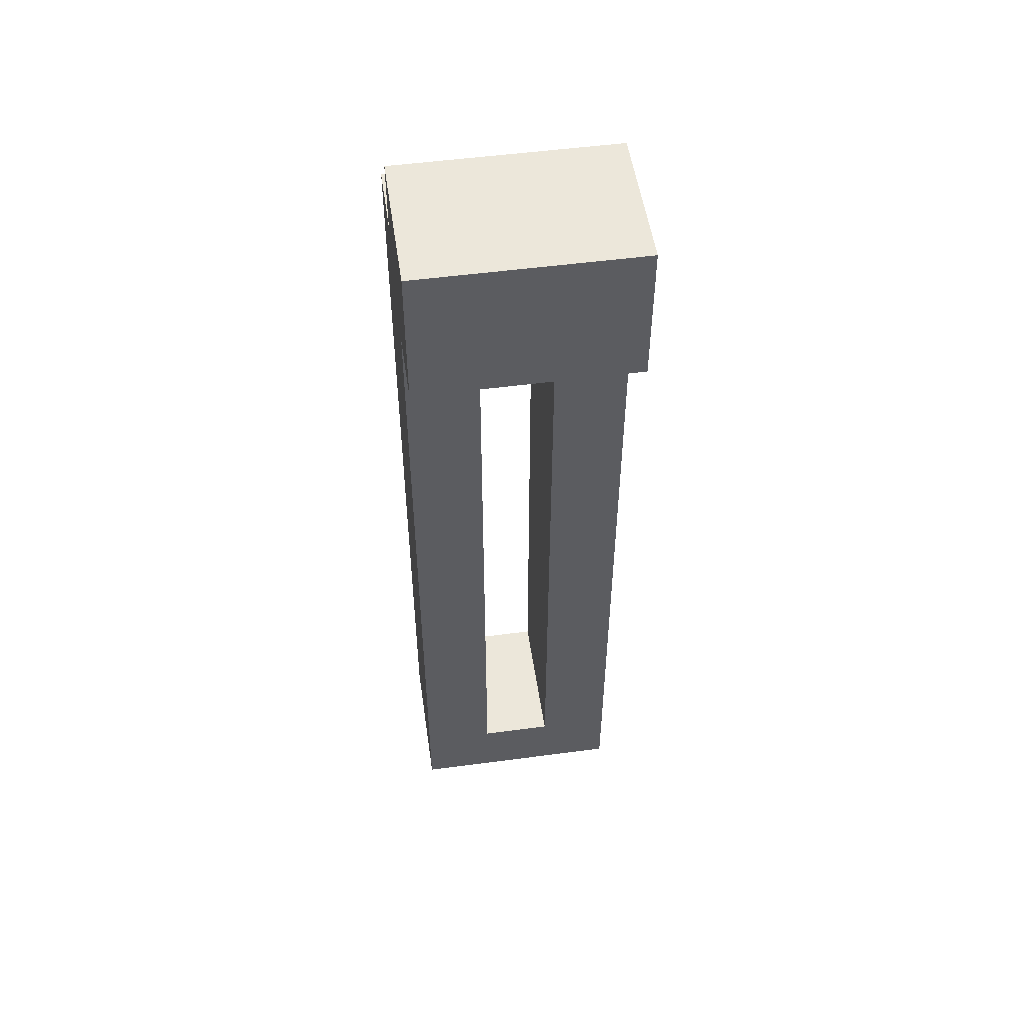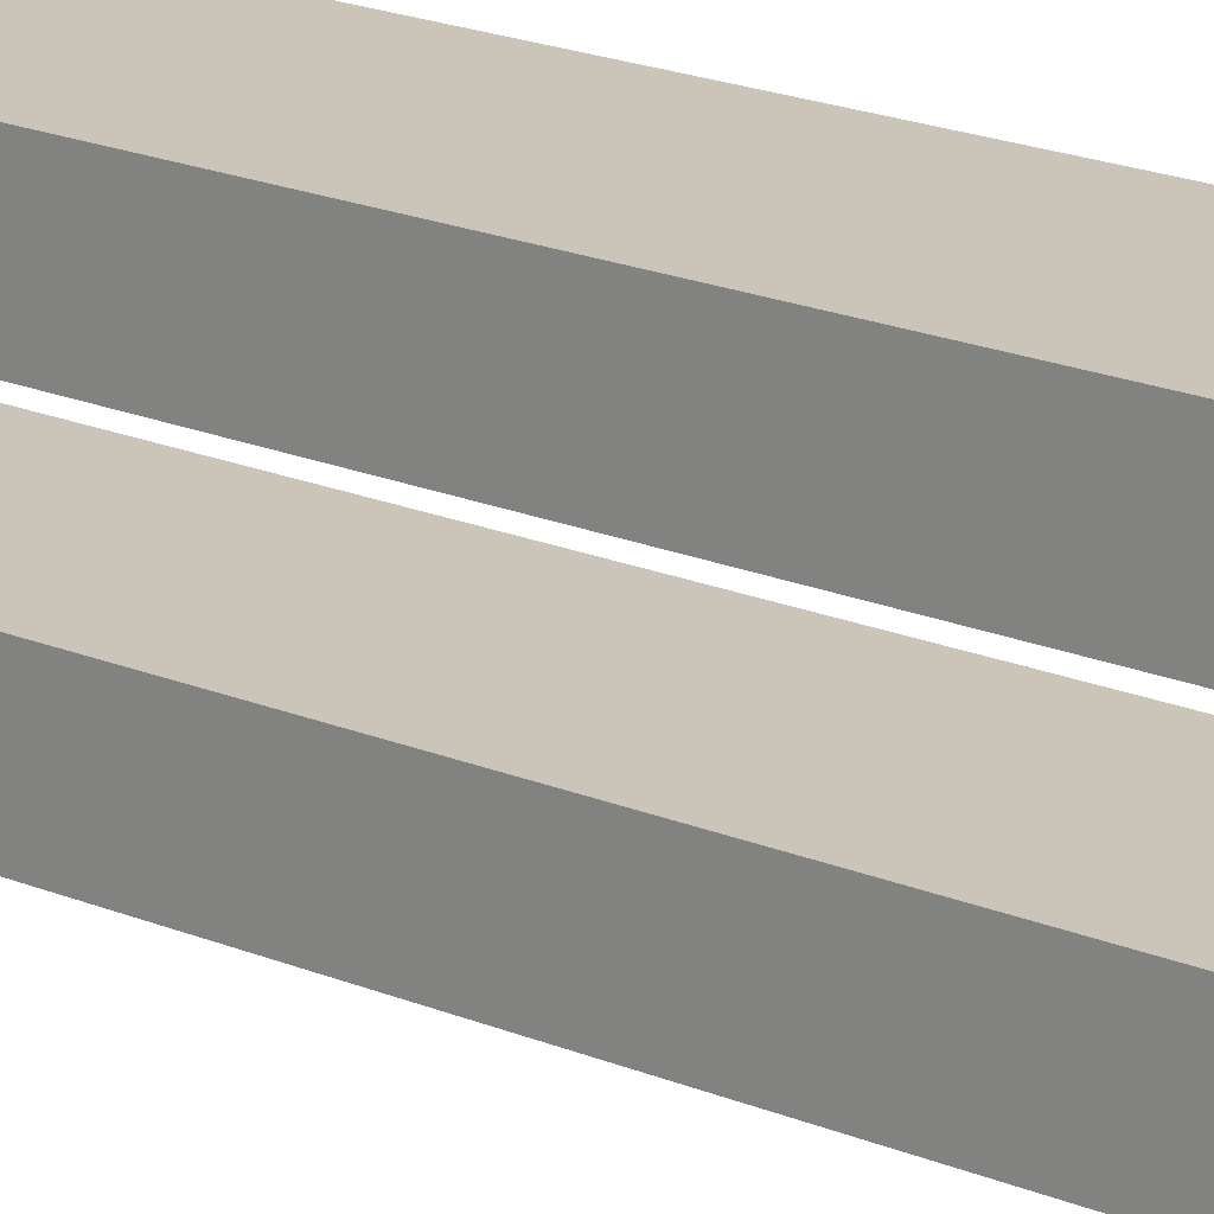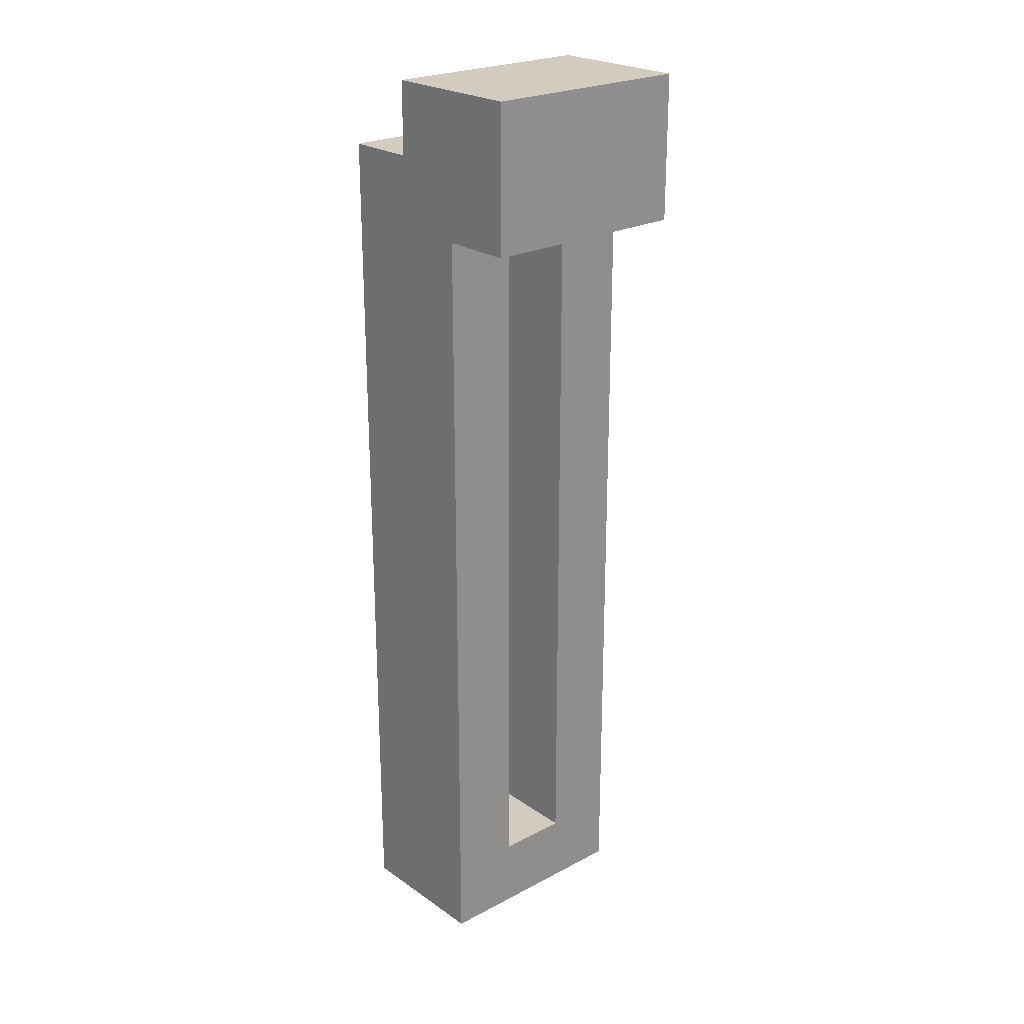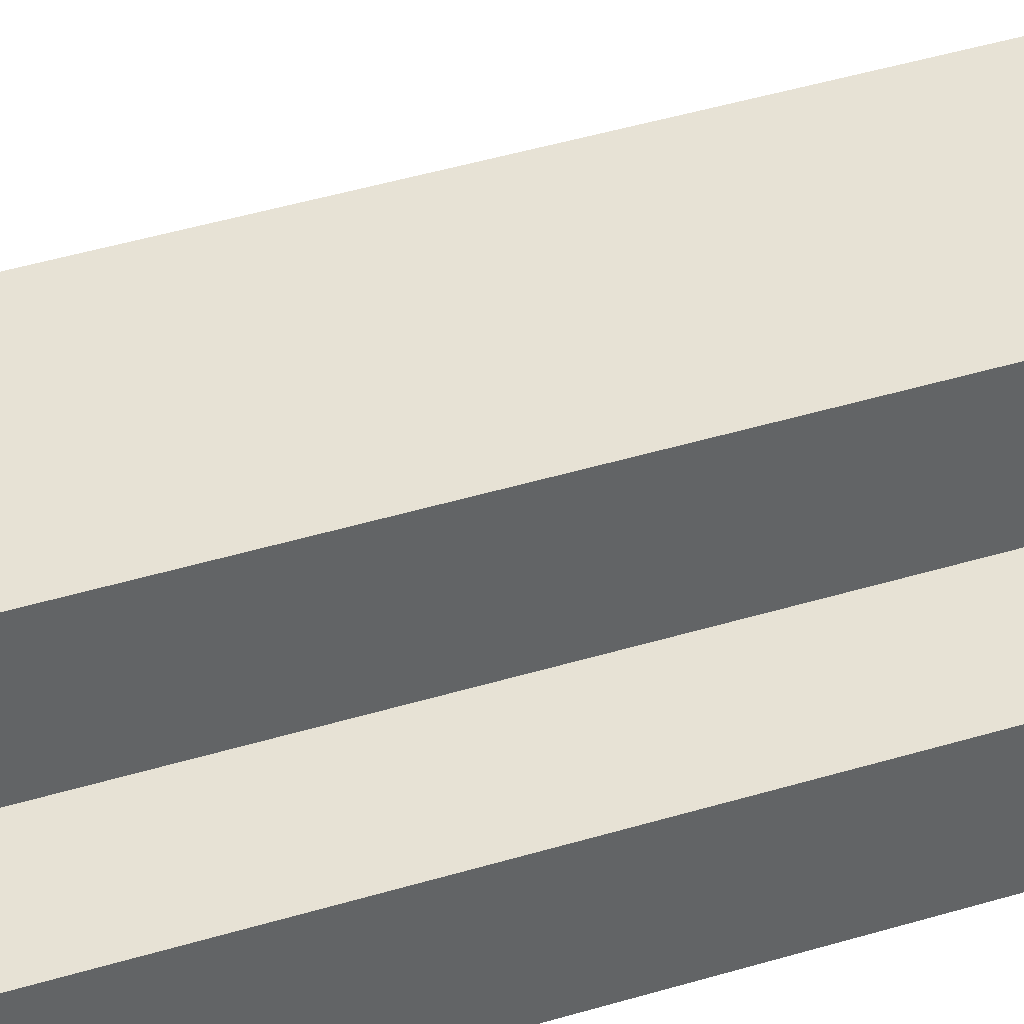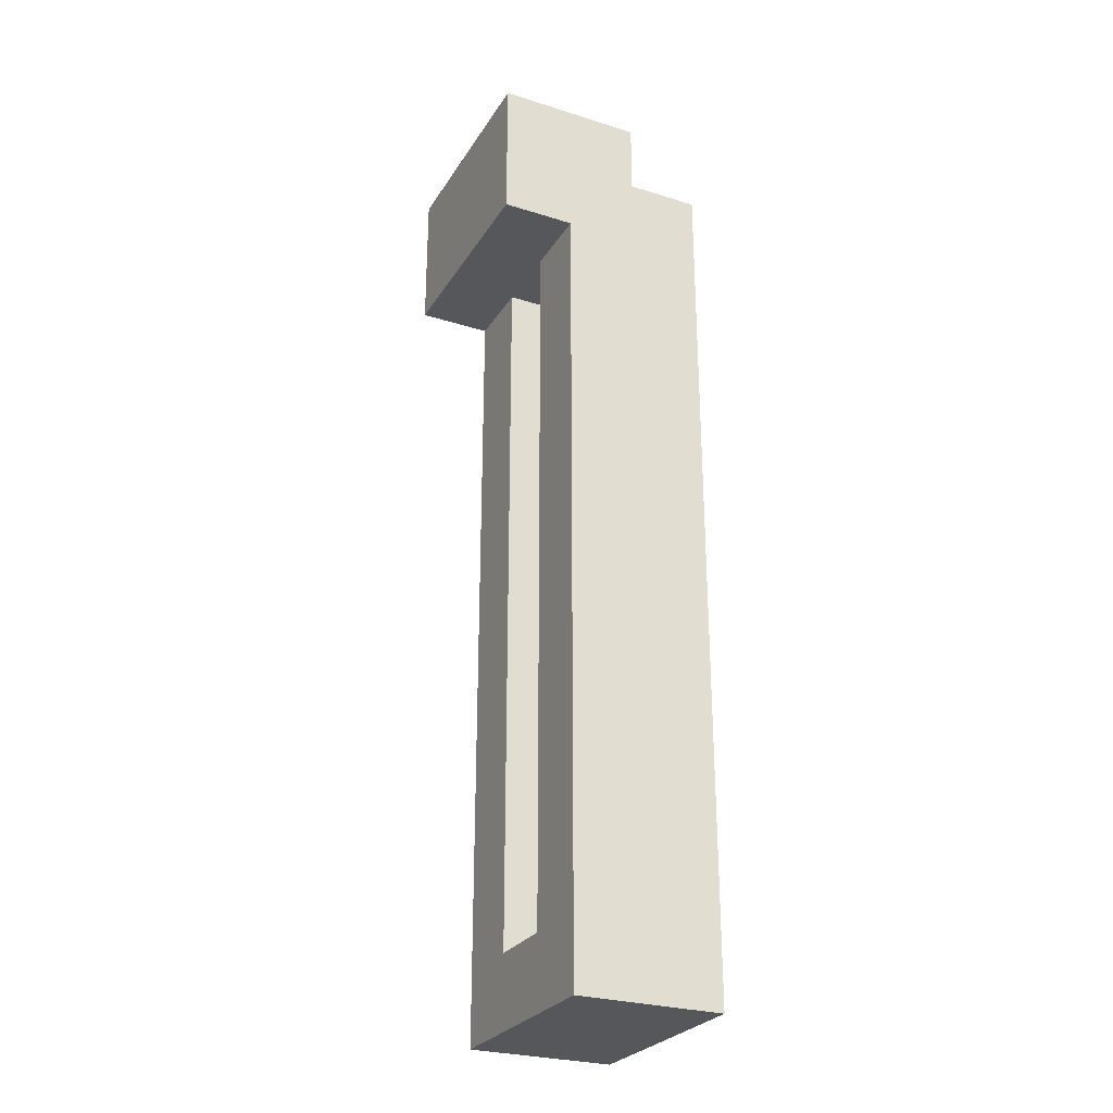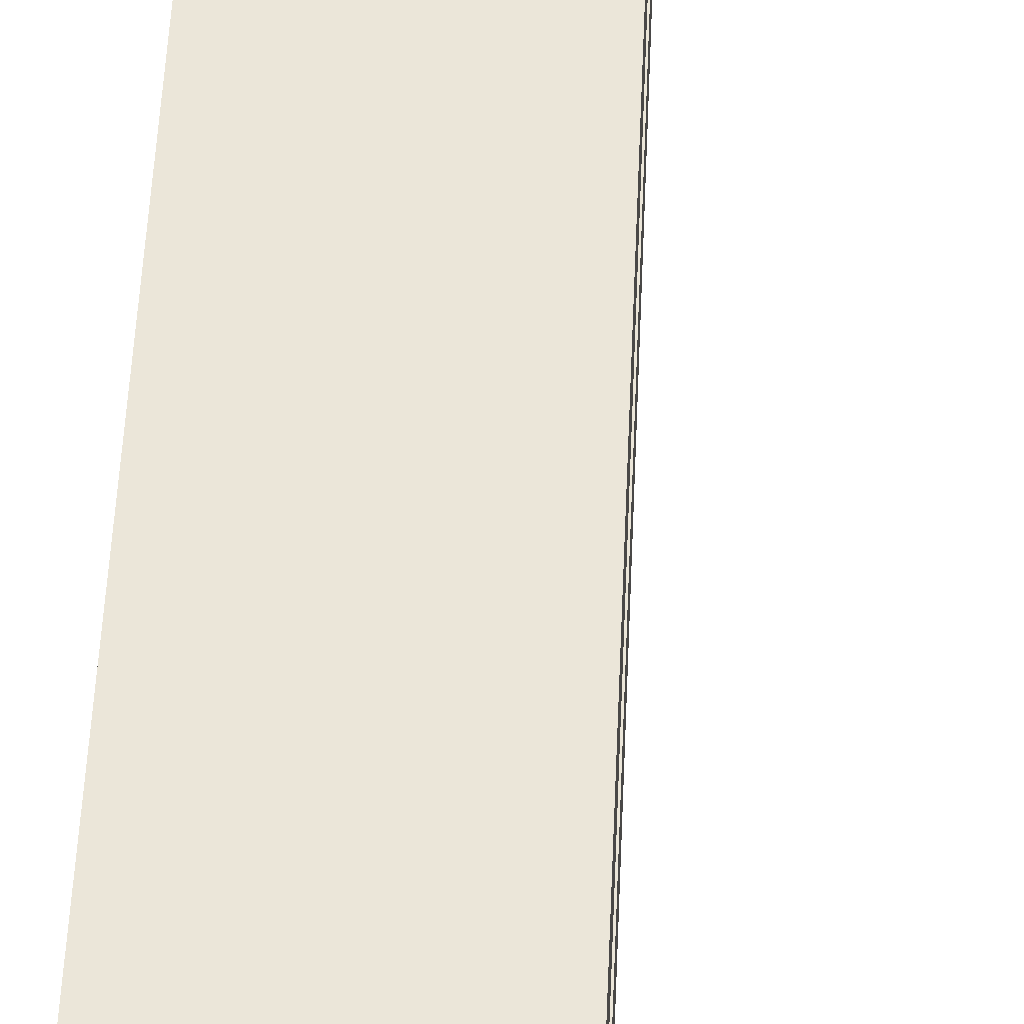
<metadata>
{"format":"obj","ext":"obj","renderer":"f3d","projection":"perspective","resolution":1024,"background":"white","views":[{"elev":52.1,"azim":-98.2,"up":"+Y"},{"elev":20.4,"azim":-53.1,"up":"+Z"},{"elev":23.8,"azim":-131.3,"up":"+Y"},{"elev":40.5,"azim":69.2,"up":"+Z"},{"elev":-27.4,"azim":-25.7,"up":"+Y"},{"elev":47.6,"azim":-177.7,"up":"+Z"}]}
</metadata>
<code>
o
v 0.9 4.7 2.235e-08
v 0.9 4.7 -0.3
v 0.9 4.9 2.235e-08
v 0.9 4.9 -0.3
v 1 3.6 2.235e-08
v 1 3.6 -0.3
v 1 3.7 -0.1
v 1 3.7 -0.2
v 1 3.8 -0.2
v 1 3.8 -0.3
v 1 4 2.235e-08
v 1 4 -0.1
v 1 4.4 2.235e-08
v 1 4.4 -0.1
v 1 4.6 -0.2
v 1 4.6 -0.3
v 1 4.7 2.235e-08
v 1 4.7 -0.1
v 1 4.7 -0.2
v 1 4.7 -0.3
v 1.1 4.8 2.235e-08
v 1.1 4.8 -0.3
v 1.1 4.9 2.235e-08
v 1.1 4.9 -0.3
v 1.2 3.6 2.235e-08
v 1.2 3.6 -0.3
v 1.2 3.7 -0.1
v 1.2 3.7 -0.2
v 1.2 3.8 2.235e-08
v 1.2 3.8 -0.1
v 1.2 4.6 2.235e-08
v 1.2 4.6 -0.1
v 1.2 4.7 -0.1
v 1.2 4.7 -0.2
v 1.2 4.8 2.235e-08
v 1.2 4.8 -0.3
v 0.9 4.7 2.235e-08
v 0.9 4.9 2.235e-08
v 1 3.6 2.235e-08
v 1 4 2.235e-08
v 1 4.4 2.235e-08
v 1 4.7 2.235e-08
v 1.1 3.8 2.235e-08
v 1.1 4 2.235e-08
v 1.1 4.4 2.235e-08
v 1.1 4.6 2.235e-08
v 1.1 4.8 2.235e-08
v 1.1 4.9 2.235e-08
v 1.2 3.6 2.235e-08
v 1.2 3.8 2.235e-08
v 1.2 4.6 2.235e-08
v 1.2 4.8 2.235e-08
v 1 3.7 -0.2
v 1 3.8 -0.2
v 1 4.6 -0.2
v 1 4.7 -0.2
v 1.1 3.8 -0.2
v 1.1 4.6 -0.2
v 1.2 3.7 -0.2
v 1.2 4.7 -0.2
v 1 3.7 -0.1
v 1 4 -0.1
v 1 4.4 -0.1
v 1 4.7 -0.1
v 1.1 3.8 -0.1
v 1.1 4 -0.1
v 1.1 4.4 -0.1
v 1.1 4.6 -0.1
v 1.2 3.7 -0.1
v 1.2 3.8 -0.1
v 1.2 4.6 -0.1
v 1.2 4.7 -0.1
v 0.9 4.7 -0.3
v 0.9 4.9 -0.3
v 1 3.6 -0.3
v 1 3.8 -0.3
v 1 4.6 -0.3
v 1 4.7 -0.3
v 1.1 3.8 -0.3
v 1.1 4.6 -0.3
v 1.1 4.8 -0.3
v 1.1 4.9 -0.3
v 1.2 3.6 -0.3
v 1.2 4.8 -0.3
v 1 3.6 2.235e-08
v 1.2 3.6 2.235e-08
v 1 3.6 -0.3
v 1.2 3.6 -0.3
v 0.9 4.7 2.235e-08
v 1 4.7 2.235e-08
v 1 4.7 -0.1
v 1.2 4.7 -0.1
v 1 4.7 -0.2
v 1.2 4.7 -0.2
v 0.9 4.7 -0.3
v 1 4.7 -0.3
v 1 3.7 -0.1
v 1.2 3.7 -0.1
v 1 3.7 -0.2
v 1.2 3.7 -0.2
v 1.1 4.8 2.235e-08
v 1.2 4.8 2.235e-08
v 1.1 4.8 -0.3
v 1.2 4.8 -0.3
v 0.9 4.9 2.235e-08
v 1.1 4.9 2.235e-08
v 0.9 4.9 -0.3
v 1.1 4.9 -0.3
f 3 2 1
f 4 2 3
f 7 6 5
f 8 6 7
f 9 6 8
f 10 6 9
f 11 7 5
f 12 7 11
f 13 12 11
f 14 12 13
f 15 10 9
f 16 10 15
f 17 14 13
f 18 14 17
f 19 16 15
f 20 16 19
f 21 22 23
f 23 22 24
f 25 26 27
f 27 26 28
f 25 27 29
f 29 27 30
f 29 30 31
f 31 30 32
f 31 32 33
f 28 26 34
f 31 33 35
f 33 34 35
f 34 26 36
f 35 34 36
f 42 38 37
f 43 40 39
f 44 41 40
f 44 40 43
f 45 42 41
f 45 41 44
f 46 42 45
f 47 38 42
f 47 42 46
f 48 38 47
f 49 43 39
f 50 44 43
f 50 43 49
f 50 46 45
f 50 45 44
f 51 47 46
f 51 46 50
f 52 47 51
f 57 54 53
f 57 55 54
f 58 56 55
f 58 55 57
f 59 57 53
f 59 58 57
f 60 56 58
f 60 58 59
f 61 62 65
f 62 63 66
f 65 62 66
f 63 64 67
f 66 63 67
f 67 64 68
f 61 65 69
f 65 66 70
f 69 65 70
f 66 67 70
f 67 68 70
f 68 64 71
f 70 68 71
f 71 64 72
f 73 74 78
f 76 77 79
f 75 76 79
f 77 78 80
f 79 77 80
f 78 74 81
f 80 78 81
f 81 74 82
f 75 79 83
f 79 80 83
f 80 81 83
f 83 81 84
f 87 86 85
f 88 86 87
f 91 90 89
f 93 91 89
f 93 92 91
f 94 92 93
f 95 93 89
f 96 93 95
f 97 98 99
f 99 98 100
f 101 102 103
f 103 102 104
f 105 106 107
f 107 106 108

</code>
